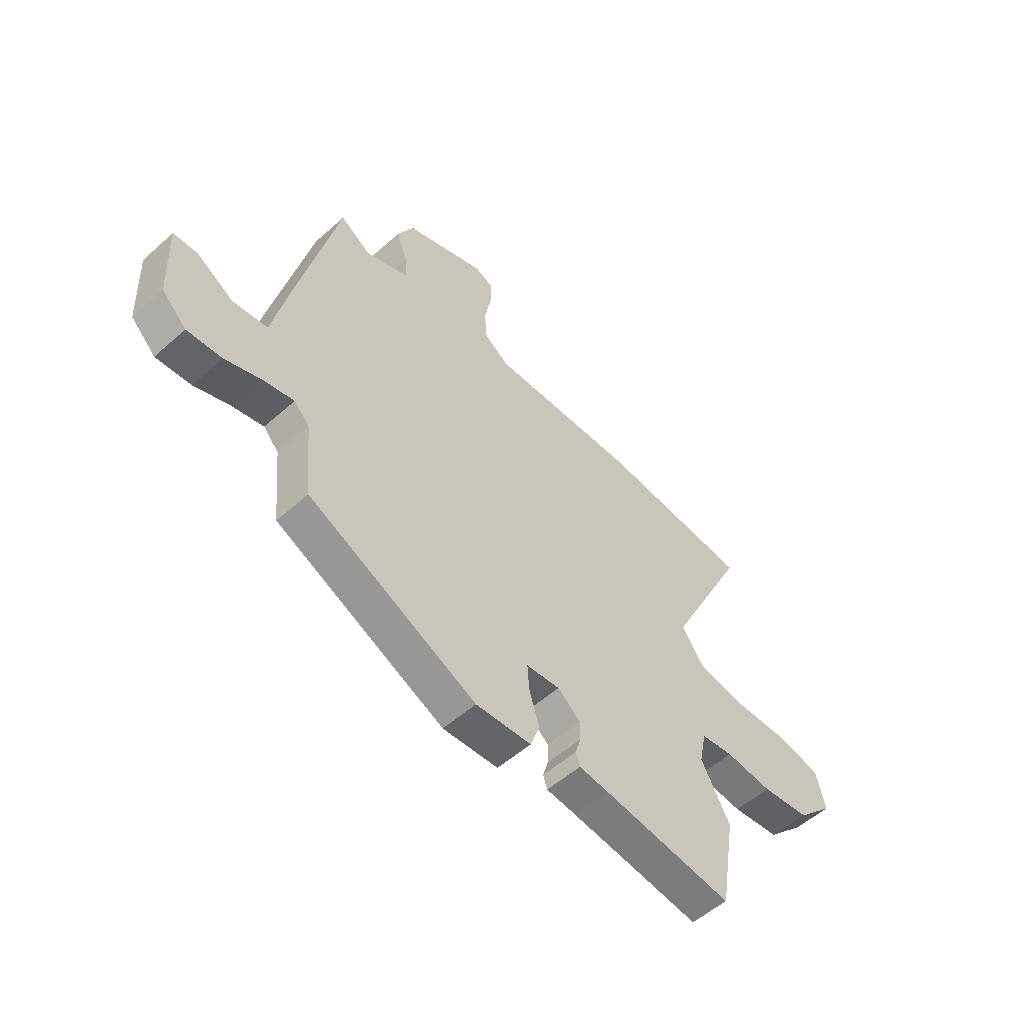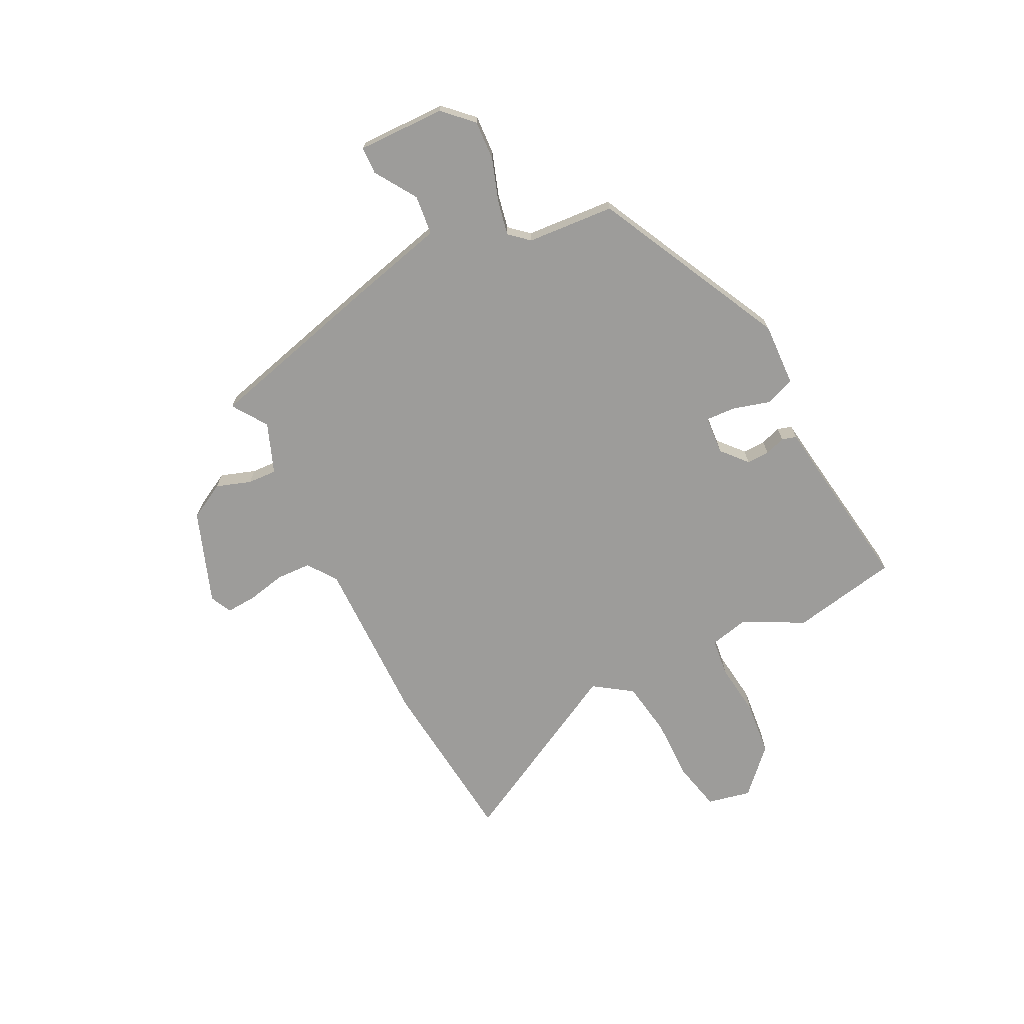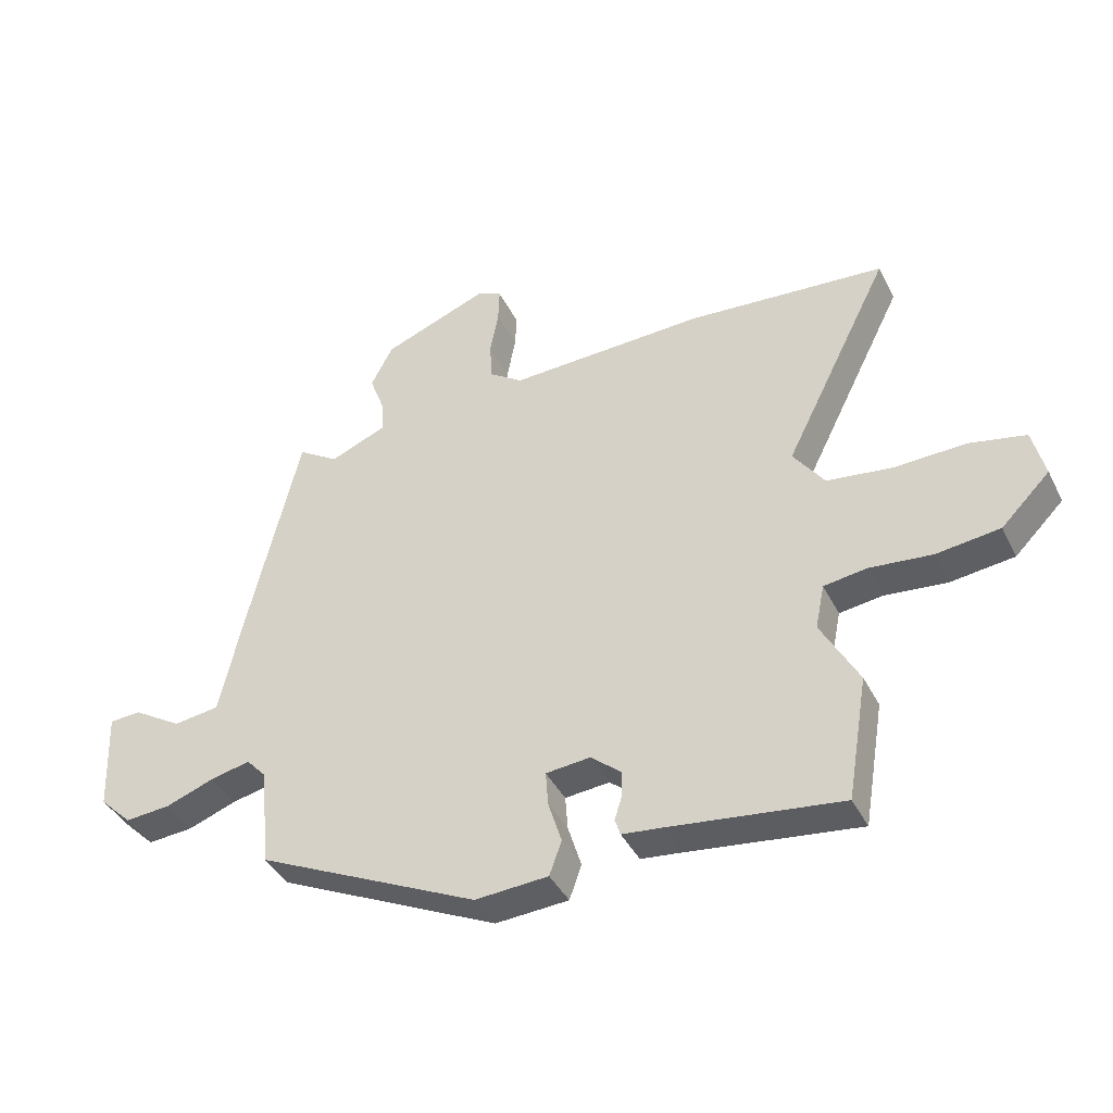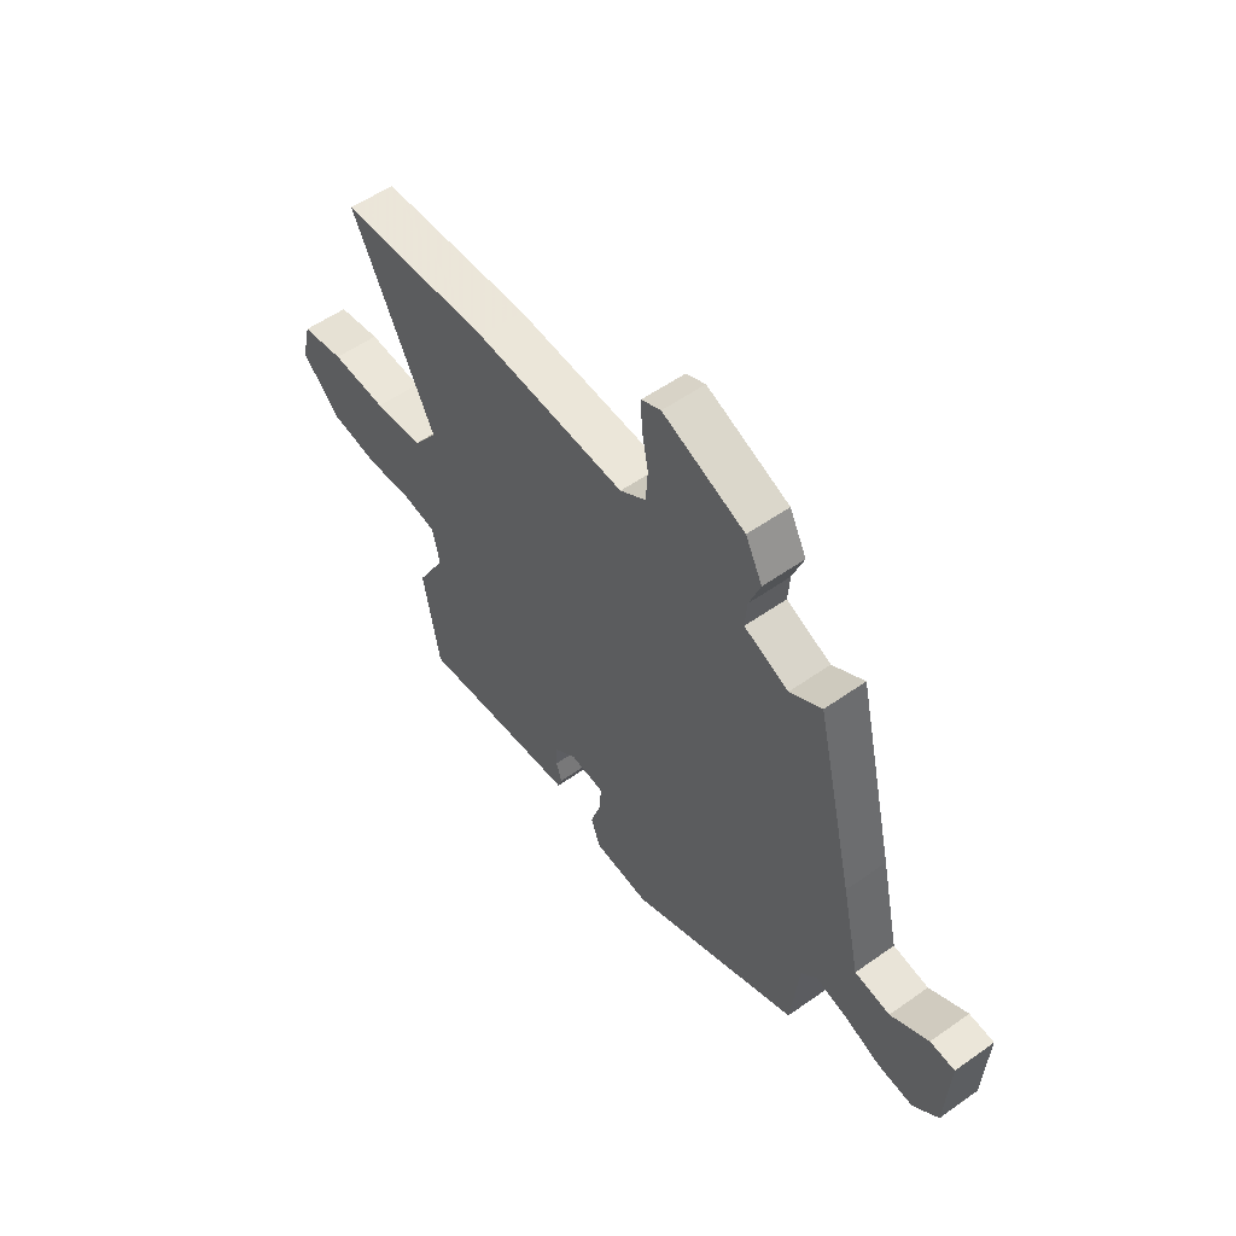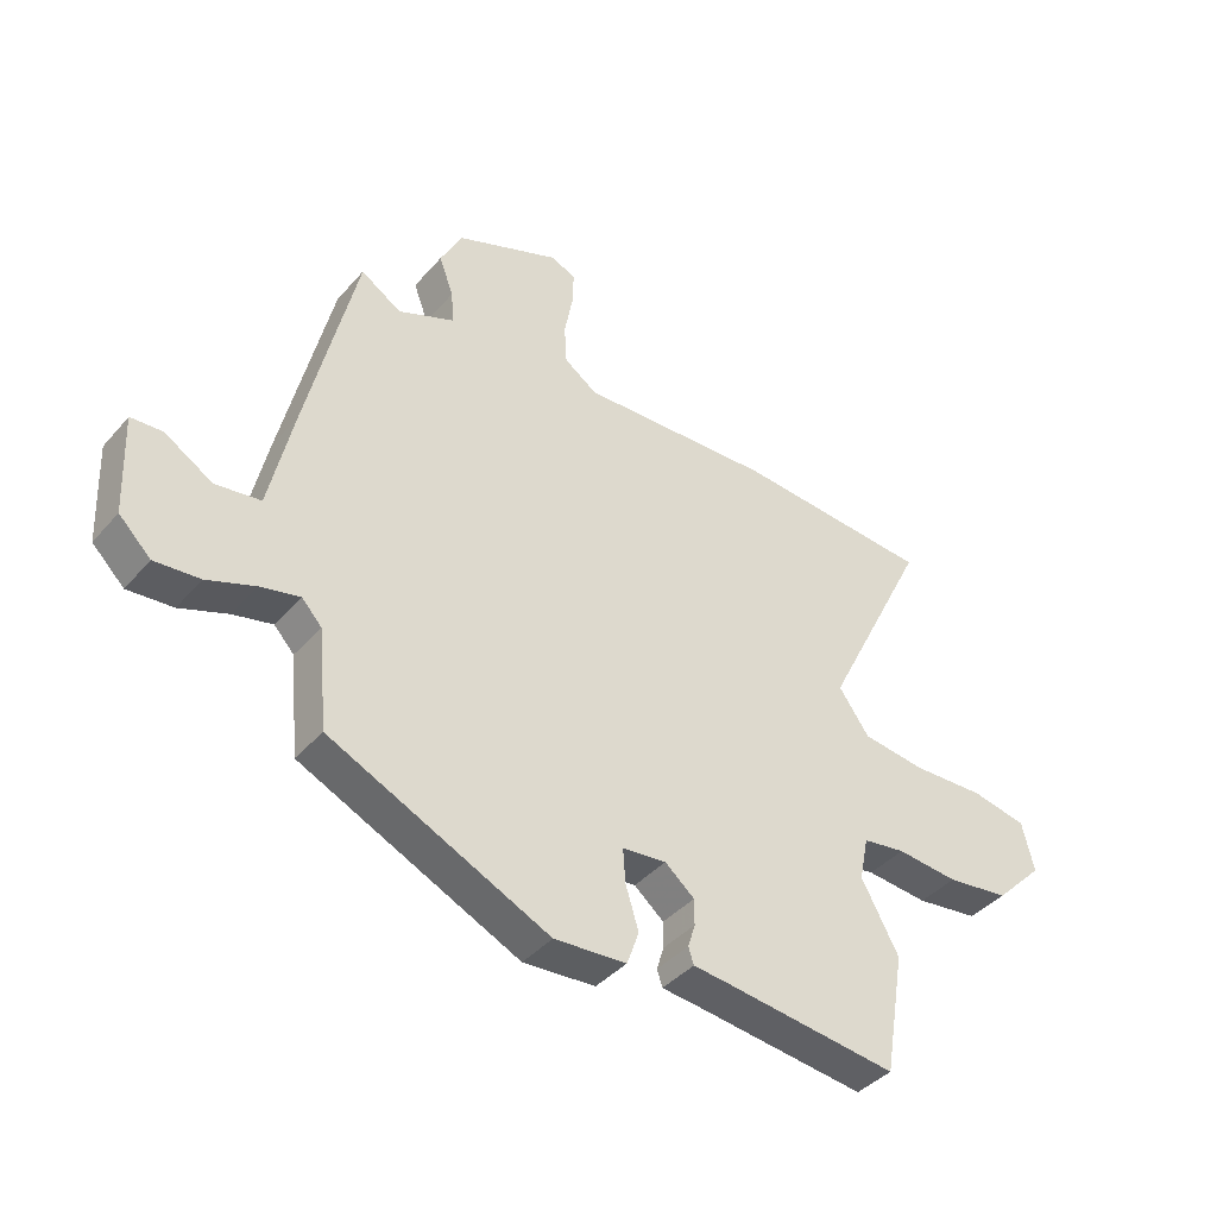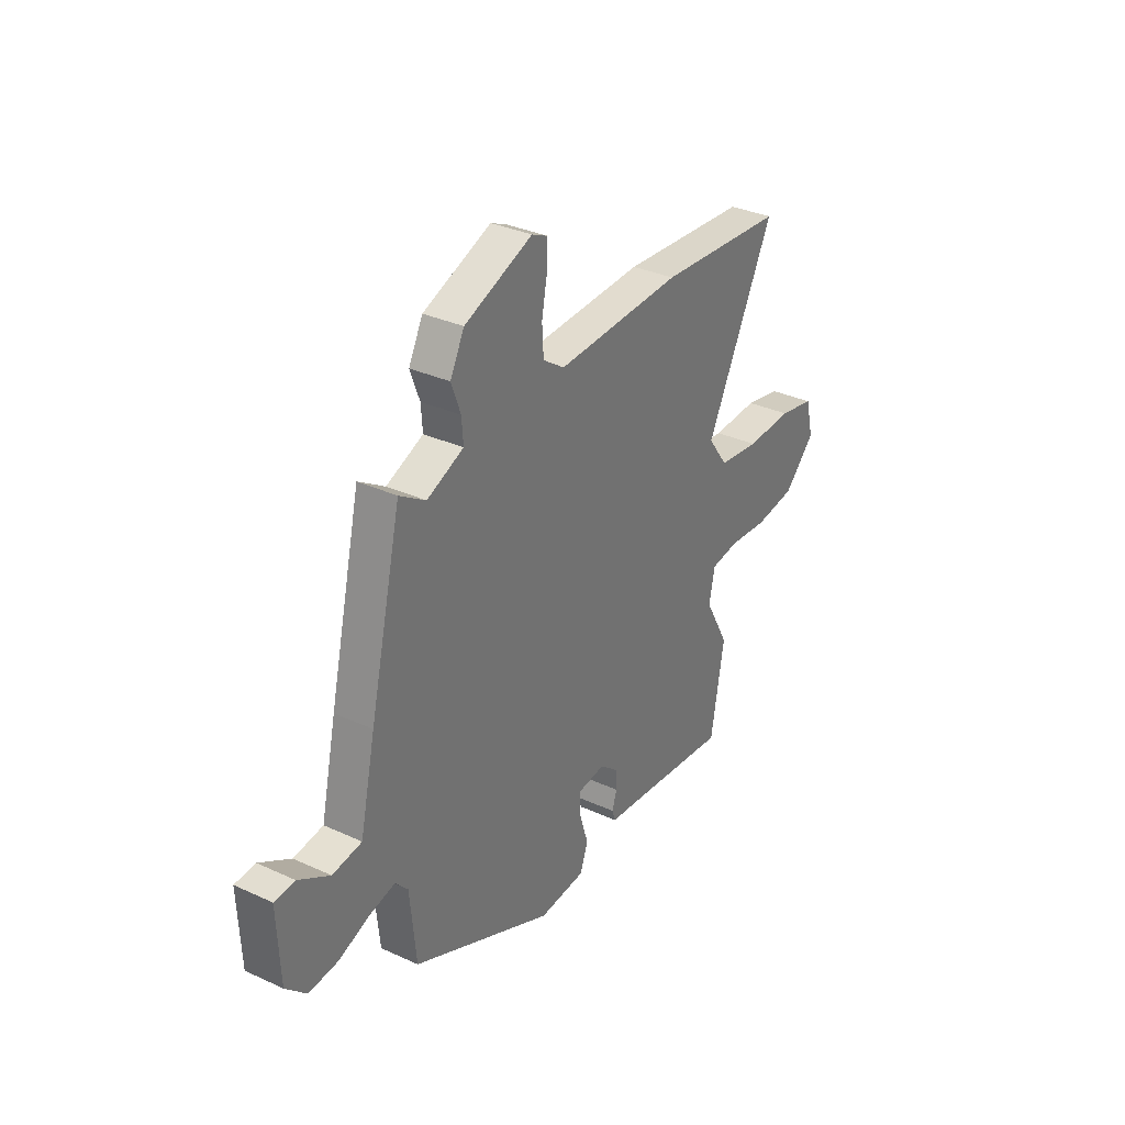
<metadata>
{"format":"obj","ext":"obj","renderer":"f3d","projection":"perspective","resolution":1024,"background":"white","views":[{"elev":-54.2,"azim":133.4,"up":"+Z"},{"elev":-70.1,"azim":118.0,"up":"+Y"},{"elev":-40.6,"azim":-155.2,"up":"+Z"},{"elev":55.5,"azim":53.4,"up":"+Z"},{"elev":-40.2,"azim":143.4,"up":"+Z"},{"elev":33.3,"azim":122.2,"up":"+Z"}]}
</metadata>
<code>
v -0.496 0.07 -0.523
v -0.53 0.07 -0.321
v -0.468 0.07 -0.207
v -0.483 0.07 -0.134
v -0.554 0.07 -0.124
v -0.656 0.07 -0.134
v -0.76 0.07 -0.121
v -0.84 0.07 -0.041
v -0.82 0.07 0.041
v -0.728 0.07 0.06
v -0.609 0.07 0.056
v -0.503 0.07 0.07
v -0.452 0.07 0.141
v -0.627 0.07 0.49
v -0.301 0.07 0.515
v 0.021 0.07 0.503
v 0.076 0.07 0.541
v 0.08 0.07 0.607
v 0.066 0.07 0.68
v 0.064 0.07 0.737
v 0.105 0.07 0.756
v 0.279 0.07 0.688
v 0.315 0.07 0.618
v 0.291 0.07 0.553
v 0.287 0.07 0.498
v 0.381 0.07 0.459
v 0.448 0.07 0.502
v 0.53 0.07 0.154
v 0.57 0.07 -0.025
v 0.645 0.07 -0.035
v 0.725 0.07 0.014
v 0.777 0.07 0.011
v 0.77 0.07 -0.155
v 0.717 0.07 -0.207
v 0.642 0.07 -0.201
v 0.563 0.07 -0.172
v 0.497 0.07 -0.157
v 0.464 0.07 -0.193
v 0.448 0.07 -0.358
v 0.084 0.07 -0.529
v -0.036 0.07 -0.521
v -0.056 0.07 -0.465
v -0.034 0.07 -0.394
v -0.03 0.07 -0.338
v -0.103 0.07 -0.331
v -0.152 0.07 -0.372
v -0.152 0.07 -0.415
v -0.14 0.07 -0.454
v -0.149 0.07 -0.481
v -0.214 0.07 -0.488
v -0.496 0 -0.523
v -0.53 0 -0.321
v -0.468 0 -0.207
v -0.483 0 -0.134
v -0.554 0 -0.124
v -0.656 0 -0.134
v -0.76 0 -0.121
v -0.84 0 -0.041
v -0.82 0 0.041
v -0.728 0 0.06
v -0.609 0 0.056
v -0.503 0 0.07
v -0.452 0 0.141
v -0.627 0 0.49
v -0.301 0 0.515
v 0.021 0 0.503
v 0.076 0 0.541
v 0.08 0 0.607
v 0.066 0 0.68
v 0.064 0 0.737
v 0.105 0 0.756
v 0.279 0 0.688
v 0.315 0 0.618
v 0.291 0 0.553
v 0.287 0 0.498
v 0.381 0 0.459
v 0.448 0 0.502
v 0.53 0 0.154
v 0.57 0 -0.025
v 0.645 0 -0.035
v 0.725 0 0.014
v 0.777 0 0.011
v 0.77 0 -0.155
v 0.717 0 -0.207
v 0.642 0 -0.201
v 0.563 0 -0.172
v 0.497 0 -0.157
v 0.464 0 -0.193
v 0.448 0 -0.358
v 0.084 0 -0.529
v -0.036 0 -0.521
v -0.056 0 -0.465
v -0.034 0 -0.394
v -0.03 0 -0.338
v -0.103 0 -0.331
v -0.152 0 -0.372
v -0.152 0 -0.415
v -0.14 0 -0.454
v -0.149 0 -0.481
v -0.214 0 -0.488
f 47 48 49 50
f 46 47 50 1
f 45 46 1 2
f 40 41 42 43
f 38 39 40 43
f 37 38 43 44
f 33 34 35 36
f 33 36 37
f 30 31 32 33
f 29 30 33 37
f 26 27 28 29
f 25 26 29 37
f 21 22 23 24
f 21 24 25
f 18 19 20 21
f 17 18 21 25
f 16 17 25 37
f 13 14 15 16
f 12 13 16 37
f 8 9 10 11
f 5 6 7 8
f 4 5 8 11
f 45 2 3
f 45 3 4
f 12 37 44 45
f 4 11 12 45
f 100 99 98 97
f 51 100 97 96
f 52 51 96 95
f 93 92 91 90
f 93 90 89 88
f 94 93 88 87
f 86 85 84 83
f 87 86 83
f 83 82 81 80
f 87 83 80 79
f 79 78 77 76
f 87 79 76 75
f 74 73 72 71
f 75 74 71
f 71 70 69 68
f 75 71 68 67
f 87 75 67 66
f 66 65 64 63
f 87 66 63 62
f 61 60 59 58
f 58 57 56 55
f 61 58 55 54
f 53 52 95
f 54 53 95
f 95 94 87 62
f 95 62 61 54
f 1 51 52 2
f 2 52 53 3
f 3 53 54 4
f 4 54 55 5
f 5 55 56 6
f 6 56 57 7
f 7 57 58 8
f 8 58 59 9
f 9 59 60 10
f 10 60 61 11
f 11 61 62 12
f 12 62 63 13
f 13 63 64 14
f 14 64 65 15
f 15 65 66 16
f 16 66 67 17
f 17 67 68 18
f 18 68 69 19
f 19 69 70 20
f 20 70 71 21
f 21 71 72 22
f 22 72 73 23
f 23 73 74 24
f 24 74 75 25
f 25 75 76 26
f 26 76 77 27
f 27 77 78 28
f 28 78 79 29
f 29 79 80 30
f 30 80 81 31
f 31 81 82 32
f 32 82 83 33
f 33 83 84 34
f 34 84 85 35
f 35 85 86 36
f 36 86 87 37
f 37 87 88 38
f 38 88 89 39
f 39 89 90 40
f 40 90 91 41
f 41 91 92 42
f 42 92 93 43
f 43 93 94 44
f 44 94 95 45
f 45 95 96 46
f 46 96 97 47
f 47 97 98 48
f 48 98 99 49
f 49 99 100 50
f 50 100 51 1

</code>
